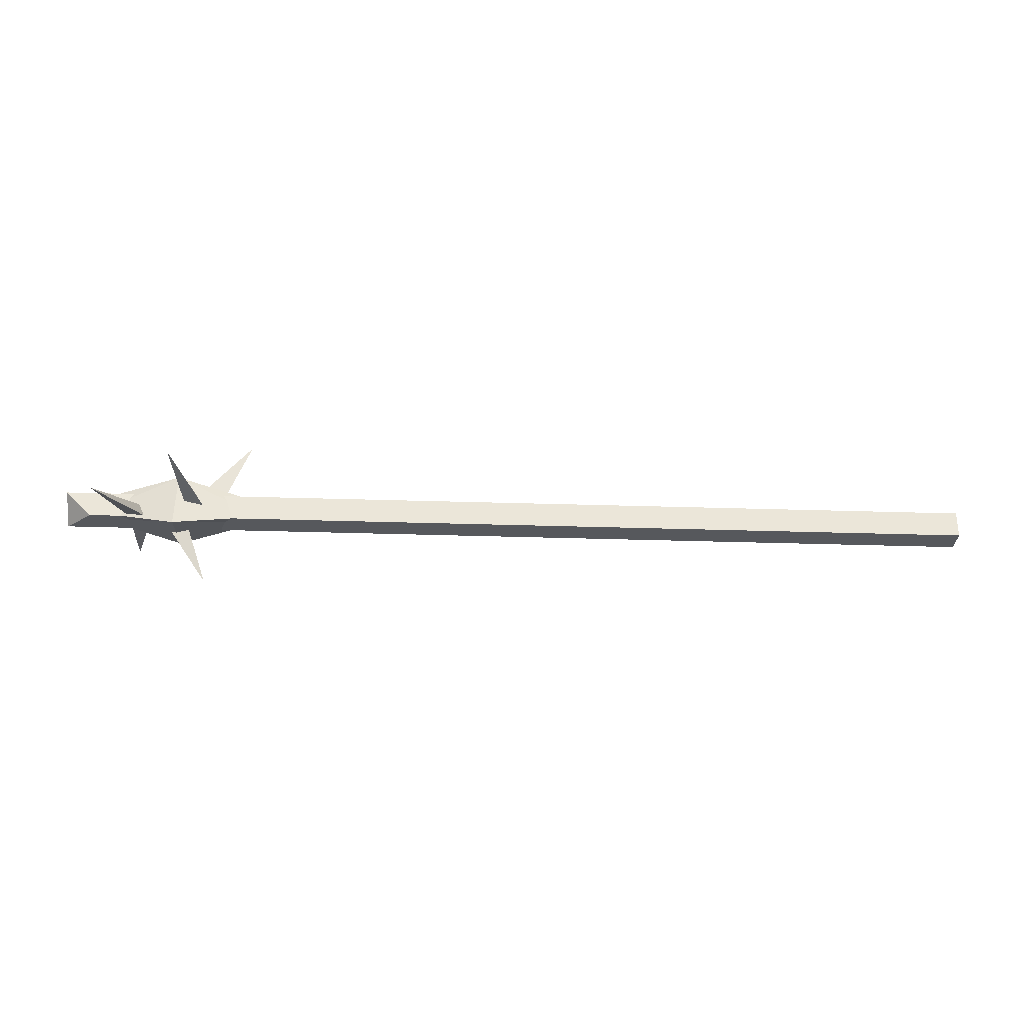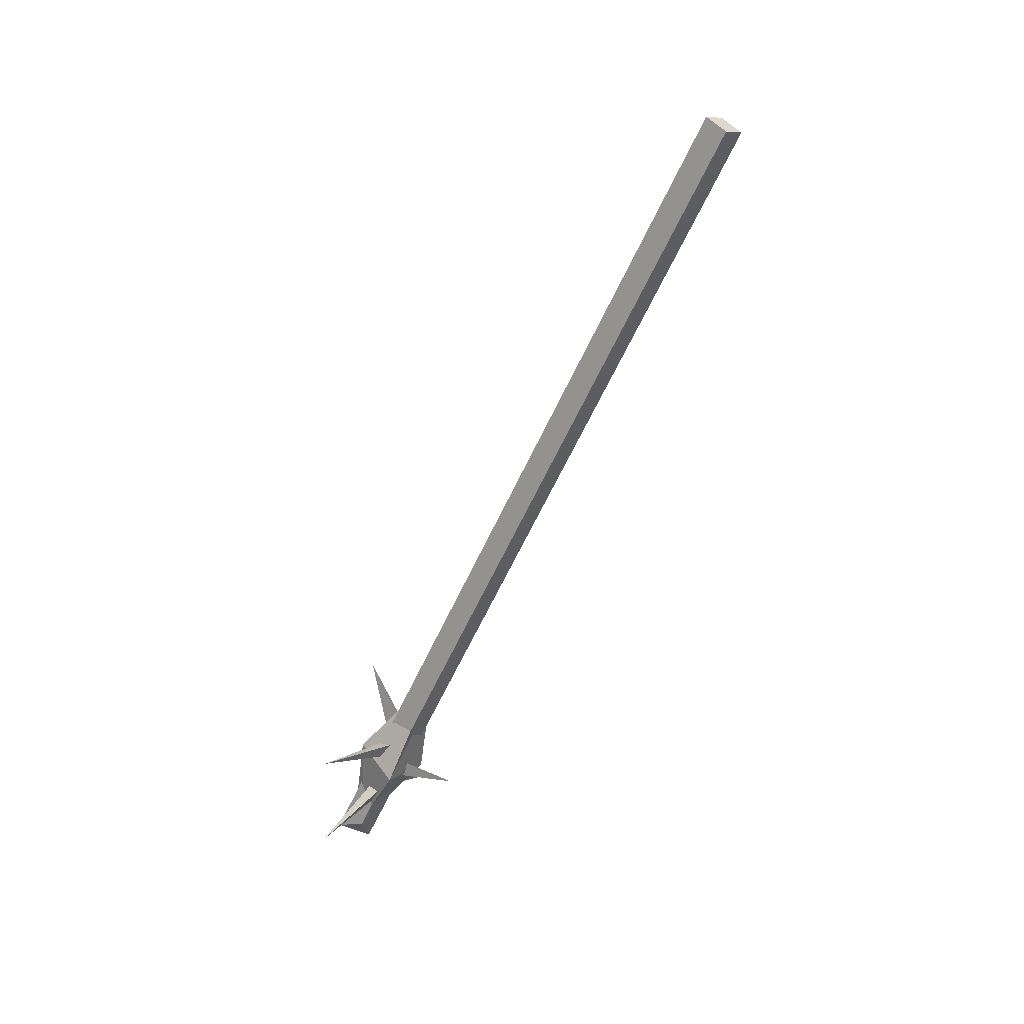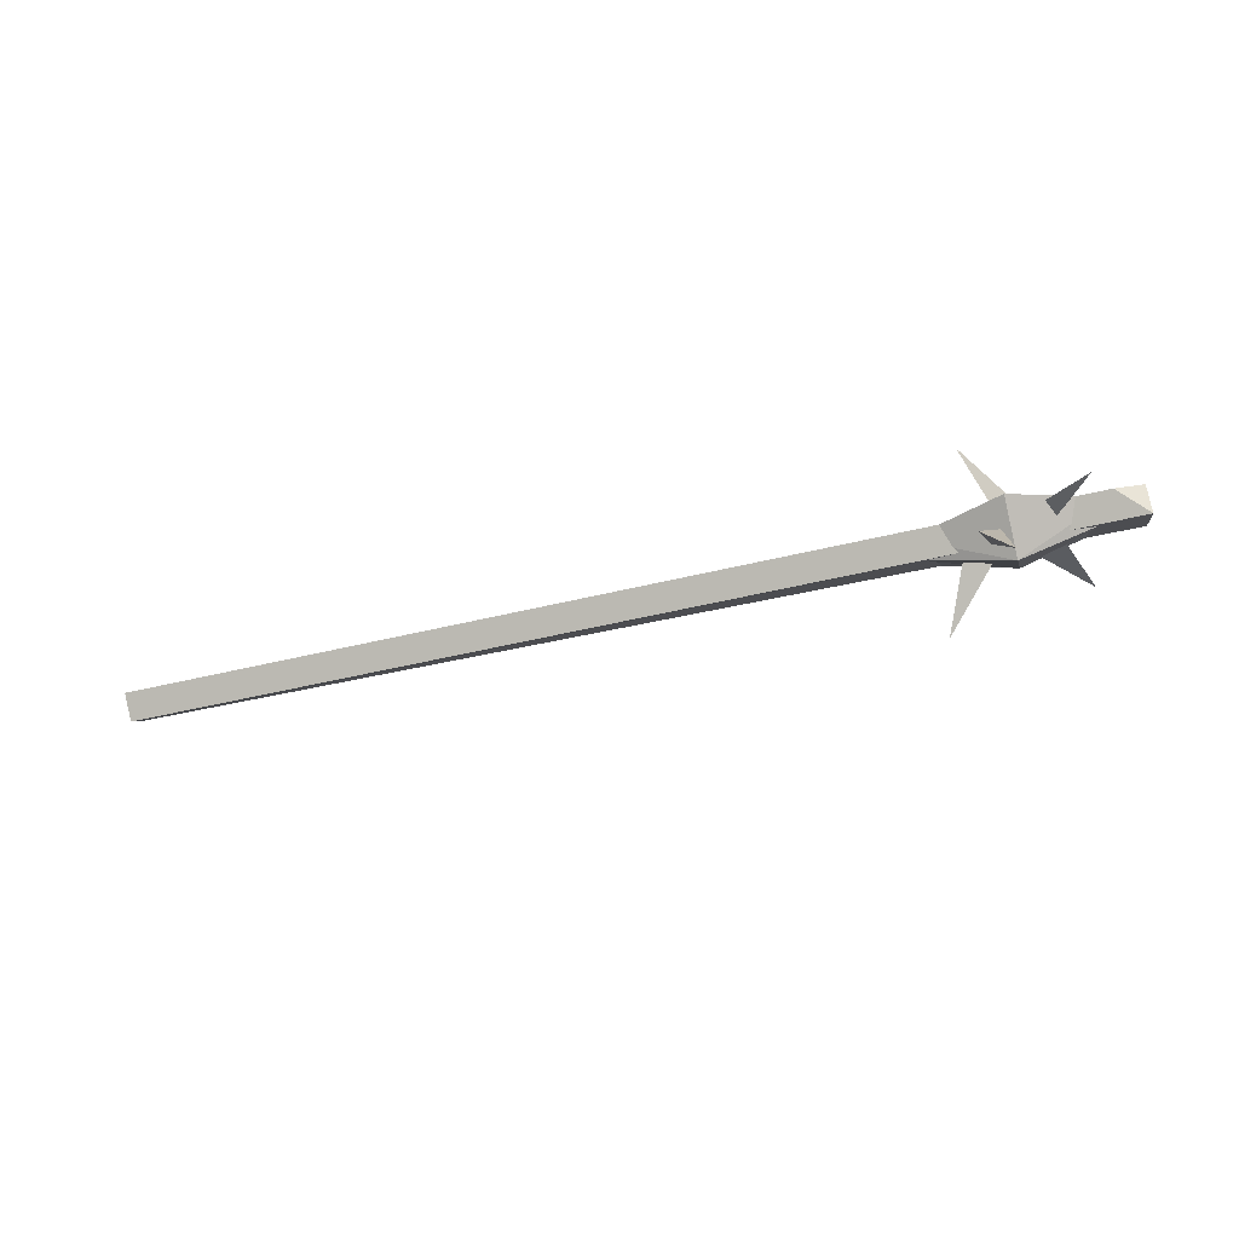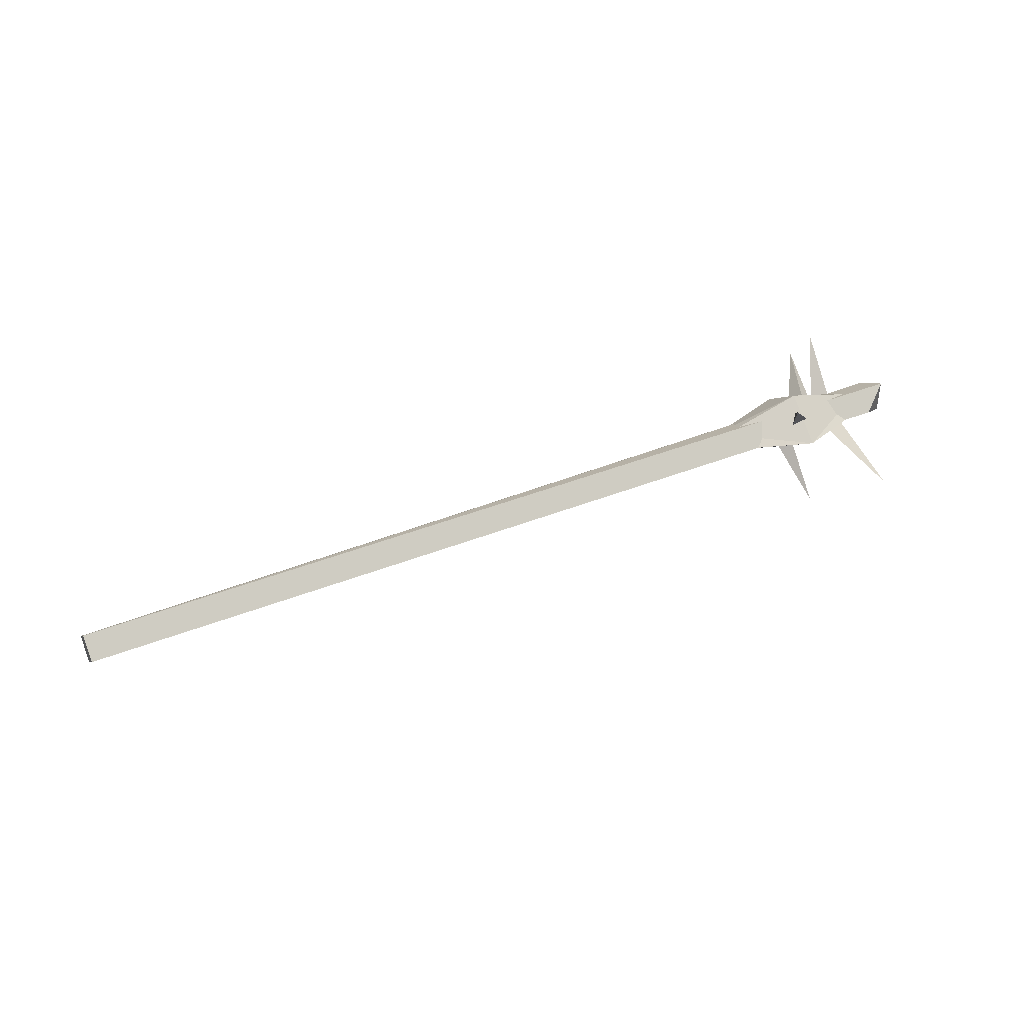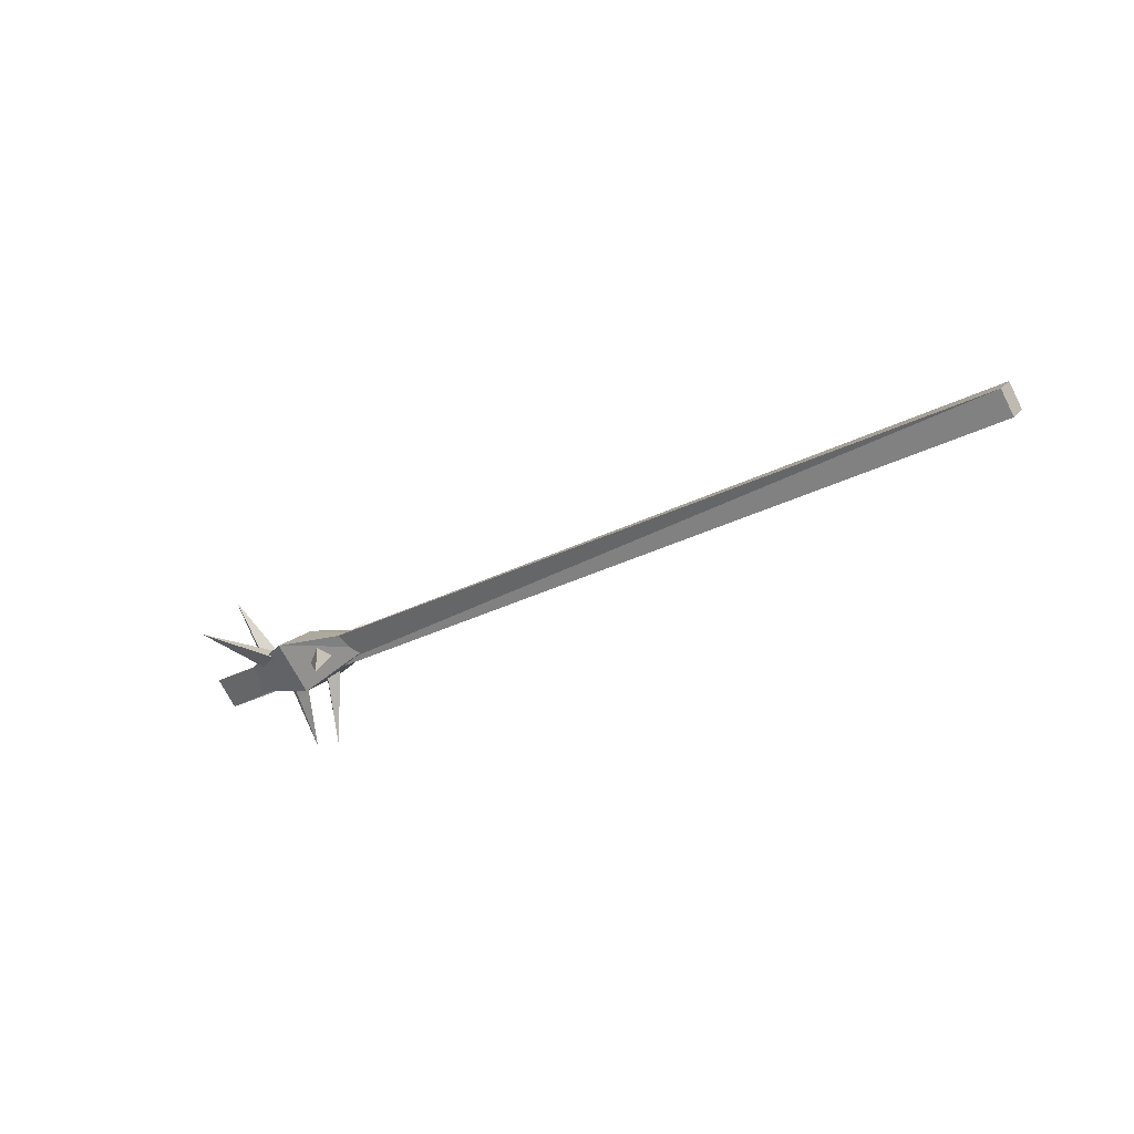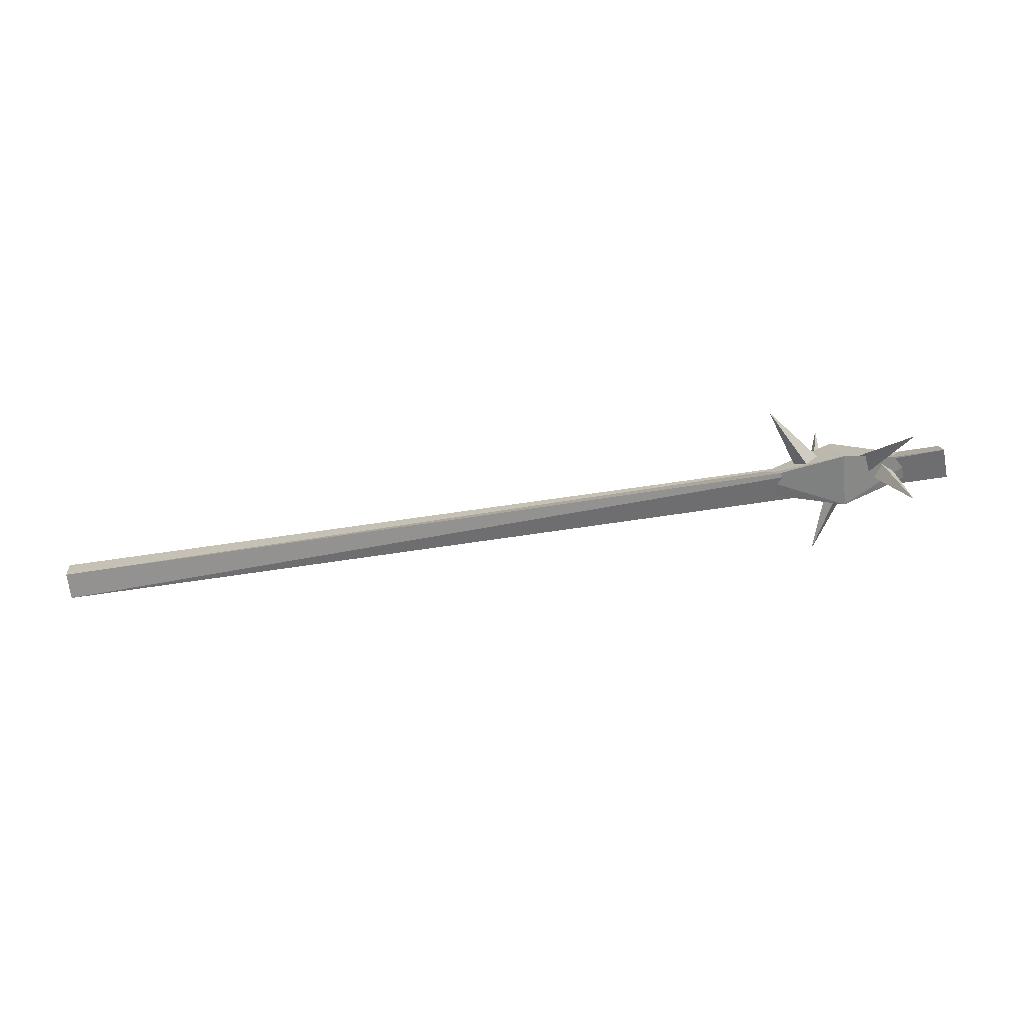
<metadata>
{"format":"obj","ext":"obj","renderer":"f3d","projection":"perspective","resolution":1024,"background":"white","views":[{"elev":-74.9,"azim":-1.4,"up":"+Z"},{"elev":-59.5,"azim":65.8,"up":"+Z"},{"elev":-45.0,"azim":-163.9,"up":"+Y"},{"elev":41.0,"azim":154.1,"up":"+Y"},{"elev":-29.3,"azim":37.6,"up":"+Y"},{"elev":67.1,"azim":171.5,"up":"+Z"}]}
</metadata>
<code>
o ITMW_012_1H_NAILMACE_01
v -0.6135 0 0.01933
v -0.4582 0 -0.009339
v -0.5368 0 -0.03565
v -0.5368 0 0.04564
v -0.5877 -0.001055 0.006419
v -0.592 0.01 0.09318
v -0.5488 -0.005 0.02657
v 0.2 0 0.01792
v -0.6421 0.01663 0
v 0.2 -0 -0.01792
v -0.6421 -0.01663 -0
v -0.5518 0.01302 -0.001114
v -0.6014 -0.04229 -0.07795
v -0.5759 0.01504 0.00854
v -0.5871 0.05734 0.05805
v -0.5619 0.001598 0.005364
v -0.5577 -0.003565 -0.001573
v -0.5071 0.05462 -0.04338
v -0.5319 -0.002764 -0.004313
v -0.5236 -0.009208 0.01571
v -0.4738 -0.05048 0.0558
v -0.4993 -0.003868 0.008087
v -0.5015 0.01174 -0.001573
v -0.5381 -0.06878 -0.04338
v -0.5259 0.003424 -0.004313
v -0.5368 -0.03241 0.004997
v -0.5368 0.03241 0.004997
v -0.6371 0 0.02792
v -0.5125 -0.0001 0.009887
v -0.5437 0.004526 0.009887
v -0.5625 0.000377 0.009784
v 0.2 0.01663 0
v 0.2 -0.01663 -0
v -0.5115 0.005749 0.0205
v -0.5613 0.01 0.02277
v -0.5737 -0.005052 0.01941
v -0.6171 -0 -0.01792
v -0.4582 0 0.01933
v -0.4582 -0.009175 0.004997
v -0.4582 0.009175 0.004997
v -0.6135 0 -0.009339
v -0.6135 -0.009175 0.004997
v -0.6135 0.009175 0.004997
f 38 27 4
f 39 4 26
f 4 27 1
f 26 4 42
f 7 6 36
f 36 6 35
f 10 33 37
f 8 32 28
f 11 8 28
f 9 10 37
f 12 13 14
f 31 13 12
f 16 15 36
f 5 15 16
f 17 18 19
f 30 18 17
f 22 21 20
f 20 21 34
f 23 24 25
f 29 24 23
f 2 26 3
f 4 3 26
f 3 26 41
f 26 3 4
f 40 3 27
f 27 3 4
f 27 3 43
f 4 3 27
f 11 28 9
f 28 32 9
f 25 24 29
f 19 18 30
f 14 13 31
f 32 10 9
f 8 10 32
f 33 8 11
f 33 10 8
f 34 21 22
f 35 6 7
f 36 15 5
f 11 9 37
f 37 33 11
f 40 27 38
f 39 26 2
f 38 4 39
f 2 3 40
f 41 26 42
f 1 27 43
f 1 41 42
f 42 4 1
f 43 41 1
f 43 3 41

</code>
